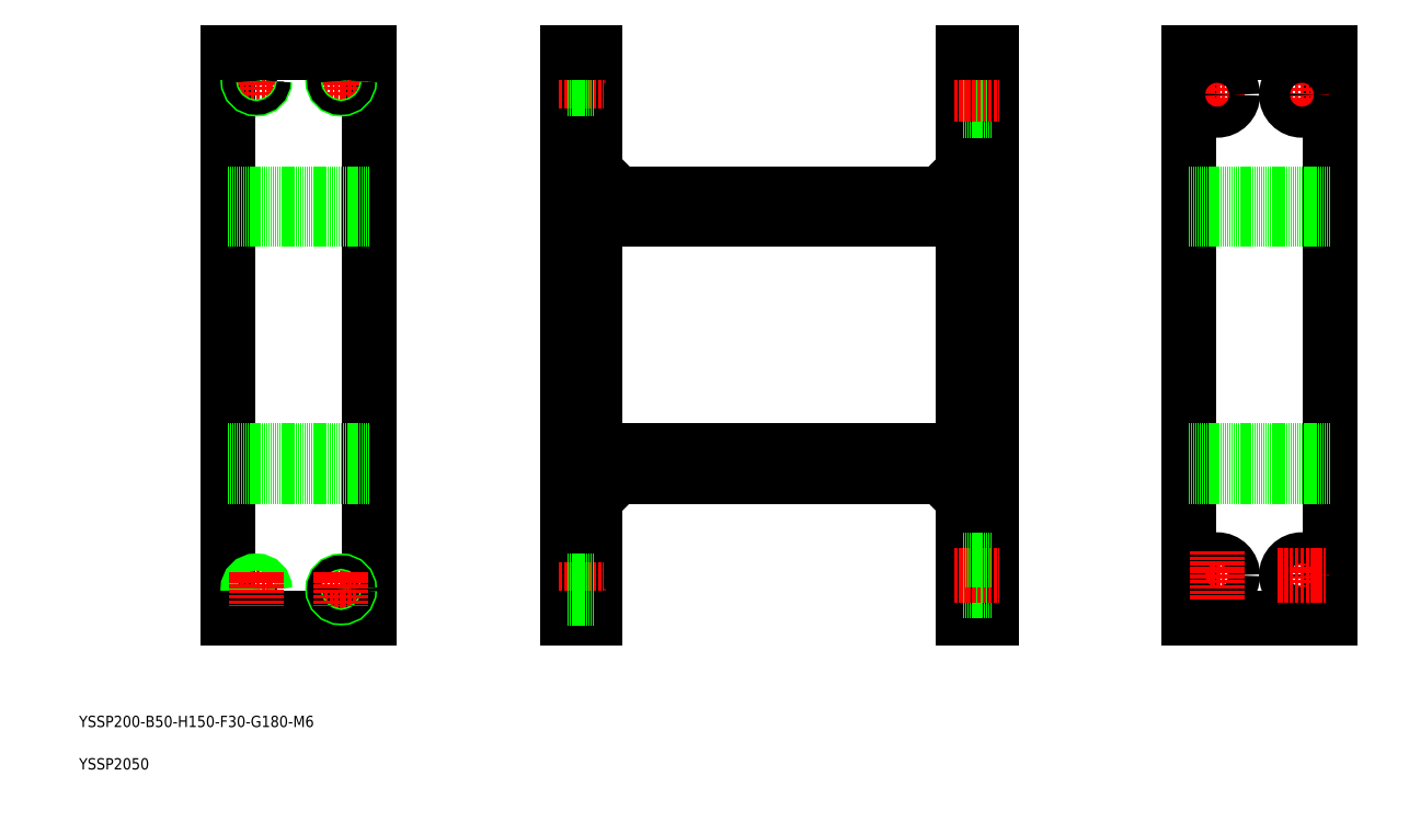
<metadata>
{"format":"dxf","ext":"dxf","renderer":"ezdxf+matplotlib","layout":"modelspace","background":"white","min_lineweight":24,"dpi":150}
</metadata>
<code>
0
SECTION
2
ENTITIES
0
TEXT
8
0
10
23.16
20
38.38
30
0
40
4
1
YSSP200-B50-H150-F30-G180-M6
0
TEXT
8
0
10
23.16
20
23.38
30
0
40
4
1
YSSP2050
0
LINE
8
0
10
335.9
20
227.1
30
0
11
205.9
21
227.1
31
0
0
LINE
8
0
10
335.9
20
218.1
30
0
11
205.9
21
218.1
31
0
0
LINE
8
0
10
205.9
20
136.1
30
0
11
335.9
21
136.1
31
0
0
LINE
8
0
10
205.9
20
127.1
30
0
11
335.9
21
127.1
31
0
0
LINE
8
0
10
75.91
20
277.1
30
0
11
75.91
21
77.09
31
0
0
LINE
8
0
10
125.9
20
77.09
30
0
11
125.9
21
277.1
31
0
0
LINE
8
0
10
205.9
20
77.09
30
0
11
205.9
21
277.1
31
0
0
LINE
8
0
10
195.9
20
277.1
30
0
11
195.9
21
77.09
31
0
0
LINE
8
0
10
75.91
20
136.1
30
0
11
125.9
21
136.1
31
0
0
CIRCLE
8
0
10
85.91
20
87.09
30
0
40
2.386
0
LINE
8
CENTER
10
79.91
20
87.09
30
0
11
91.91
21
87.09
31
0
0
CIRCLE
8
0
10
85.91
20
87.09
30
0
40
3
0
LINE
8
0
10
75.91
20
127.1
30
0
11
125.9
21
127.1
31
0
0
LINE
8
0
10
75.91
20
77.09
30
0
11
125.9
21
77.09
31
0
0
LINE
8
CENTER
10
85.91
20
93.09
30
0
11
85.91
21
81.09
31
0
0
LINE
8
CENTER
10
109.9
20
87.09
30
0
11
121.9
21
87.09
31
0
0
CIRCLE
8
0
10
115.9
20
87.09
30
0
40
3
0
CIRCLE
8
0
10
115.9
20
87.09
30
0
40
2.386
0
LINE
8
CENTER
10
115.9
20
93.09
30
0
11
115.9
21
81.09
31
0
0
LINE
8
CENTER
10
192.9
20
87.09
30
0
11
208.9
21
87.09
31
0
0
LINE
8
0
10
195.9
20
77.09
30
0
11
205.9
21
77.09
31
0
0
LINE
8
0
10
195.9
20
89.47
30
0
11
205.9
21
89.47
31
0
0
LINE
8
0
10
195.9
20
90.09
30
0
11
205.9
21
90.09
31
0
0
LINE
8
0
10
195.9
20
84.09
30
0
11
205.9
21
84.09
31
0
0
LINE
8
0
10
195.9
20
84.7
30
0
11
205.9
21
84.7
31
0
0
LINE
8
0
10
213.9
20
127.1
30
0
11
205.9
21
119.1
31
0
0
LINE
8
CENTER
10
115.9
20
273.1
30
0
11
115.9
21
261.1
31
0
0
LINE
8
CENTER
10
85.91
20
273.1
30
0
11
85.91
21
261.1
31
0
0
LINE
8
CENTER
10
79.91
20
267.1
30
0
11
91.91
21
267.1
31
0
0
CIRCLE
8
0
10
85.91
20
267.1
30
0
40
3
0
CIRCLE
8
0
10
85.91
20
267.1
30
0
40
2.386
0
LINE
8
0
10
75.91
20
218.1
30
0
11
125.9
21
218.1
31
0
0
LINE
8
0
10
75.91
20
227.1
30
0
11
125.9
21
227.1
31
0
0
LINE
8
CENTER
10
109.9
20
267.1
30
0
11
121.9
21
267.1
31
0
0
CIRCLE
8
0
10
115.9
20
267.1
30
0
40
3
0
CIRCLE
8
0
10
115.9
20
267.1
30
0
40
2.386
0
LINE
8
0
10
125.9
20
277.1
30
0
11
75.91
21
277.1
31
0
0
LINE
8
0
10
213.9
20
227.1
30
0
11
205.9
21
235.1
31
0
0
LINE
8
CENTER
10
192.9
20
267.1
30
0
11
208.9
21
267.1
31
0
0
LINE
8
0
10
195.9
20
270.1
30
0
11
205.9
21
270.1
31
0
0
LINE
8
0
10
195.9
20
269.5
30
0
11
205.9
21
269.5
31
0
0
LINE
8
0
10
195.9
20
264.7
30
0
11
205.9
21
264.7
31
0
0
LINE
8
0
10
195.9
20
264.1
30
0
11
205.9
21
264.1
31
0
0
LINE
8
0
10
205.9
20
277.1
30
0
11
195.9
21
277.1
31
0
0
LINE
8
0
10
465.9
20
77.09
30
0
11
465.9
21
277.1
31
0
0
LINE
8
0
10
415.9
20
277.1
30
0
11
415.9
21
77.09
31
0
0
LINE
8
0
10
335.9
20
277.1
30
0
11
335.9
21
77.09
31
0
0
LINE
8
0
10
345.9
20
77.09
30
0
11
345.9
21
277.1
31
0
0
LINE
8
0
10
415.9
20
136.1
30
0
11
465.9
21
136.1
31
0
0
LINE
8
CENTER
10
417.4
20
92.09
30
0
11
434.4
21
92.09
31
0
0
LINE
8
0
10
415.9
20
77.09
30
0
11
465.9
21
77.09
31
0
0
LINE
8
0
10
415.9
20
127.1
30
0
11
465.9
21
127.1
31
0
0
LINE
8
0
10
335.9
20
77.09
30
0
11
345.9
21
77.09
31
0
0
LINE
8
0
10
335.9
20
86.59
30
0
11
345.9
21
86.59
31
0
0
LINE
8
CENTER
10
332.9
20
92.09
30
0
11
348.9
21
92.09
31
0
0
LINE
8
0
10
327.9
20
127.1
30
0
11
335.9
21
119.1
31
0
0
LINE
8
0
10
335.9
20
97.59
30
0
11
345.9
21
97.59
31
0
0
CIRCLE
8
0
10
425.9
20
92.09
30
0
40
5.5
0
LINE
8
CENTER
10
425.9
20
100.6
30
0
11
425.9
21
83.59
31
0
0
LINE
8
CENTER
10
455.9
20
100.6
30
0
11
455.9
21
83.59
31
0
0
CIRCLE
8
0
10
455.9
20
92.09
30
0
40
5.5
0
LINE
8
CENTER
10
447.4
20
92.09
30
0
11
464.4
21
92.09
31
0
0
LINE
8
CENTER
10
417.4
20
262.1
30
0
11
434.4
21
262.1
31
0
0
LINE
8
0
10
465.9
20
277.1
30
0
11
415.9
21
277.1
31
0
0
LINE
8
0
10
415.9
20
227.1
30
0
11
465.9
21
227.1
31
0
0
LINE
8
0
10
415.9
20
218.1
30
0
11
465.9
21
218.1
31
0
0
LINE
8
CENTER
10
425.9
20
270.6
30
0
11
425.9
21
253.6
31
0
0
LINE
8
0
10
327.9
20
227.1
30
0
11
335.9
21
235.1
31
0
0
LINE
8
0
10
335.9
20
256.6
30
0
11
345.9
21
256.6
31
0
0
LINE
8
0
10
335.9
20
267.6
30
0
11
345.9
21
267.6
31
0
0
LINE
8
CENTER
10
332.9
20
262.1
30
0
11
348.9
21
262.1
31
0
0
CIRCLE
8
0
10
425.9
20
262.1
30
0
40
5.5
0
LINE
8
0
10
345.9
20
277.1
30
0
11
335.9
21
277.1
31
0
0
LINE
8
CENTER
10
455.9
20
270.6
30
0
11
455.9
21
253.6
31
0
0
LINE
8
CENTER
10
447.4
20
262.1
30
0
11
464.4
21
262.1
31
0
0
CIRCLE
8
0
10
455.9
20
262.1
30
0
40
5.5
0
ENDSEC
0
EOF

</code>
